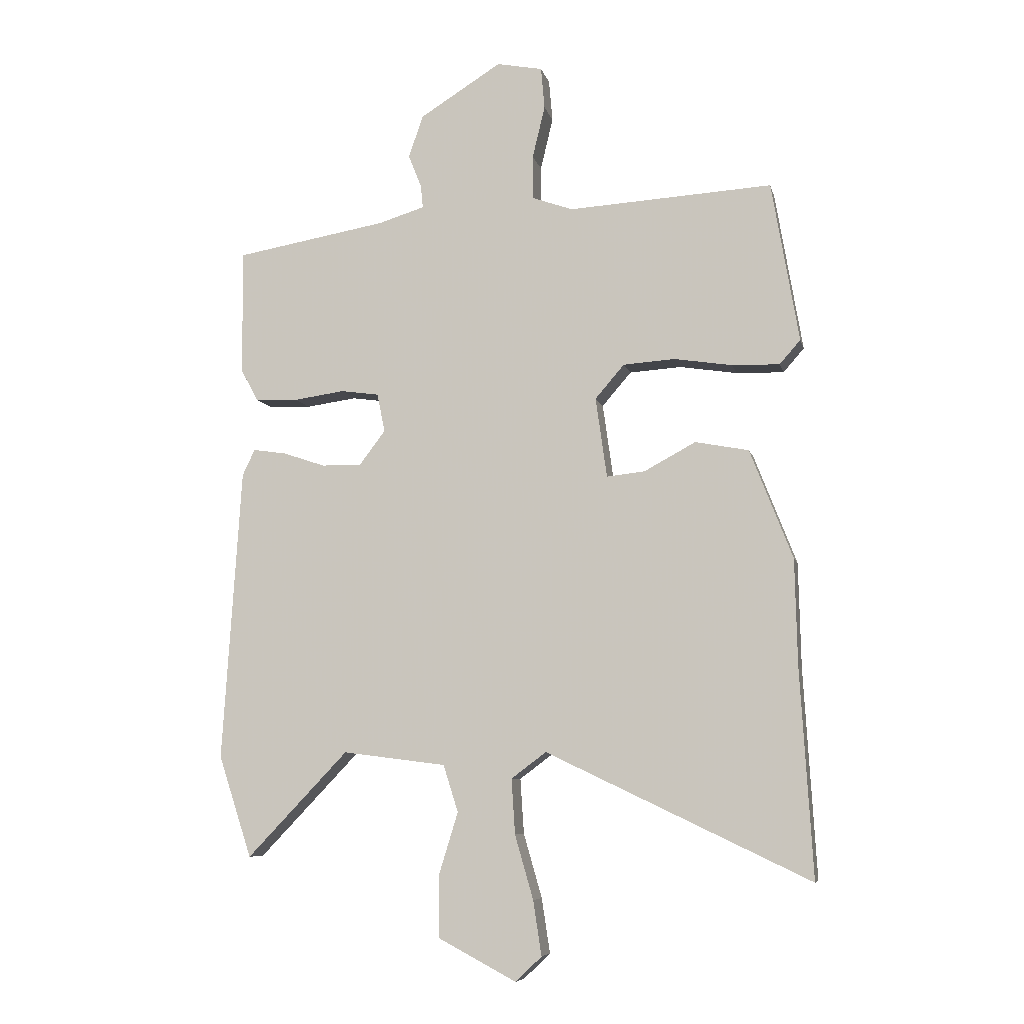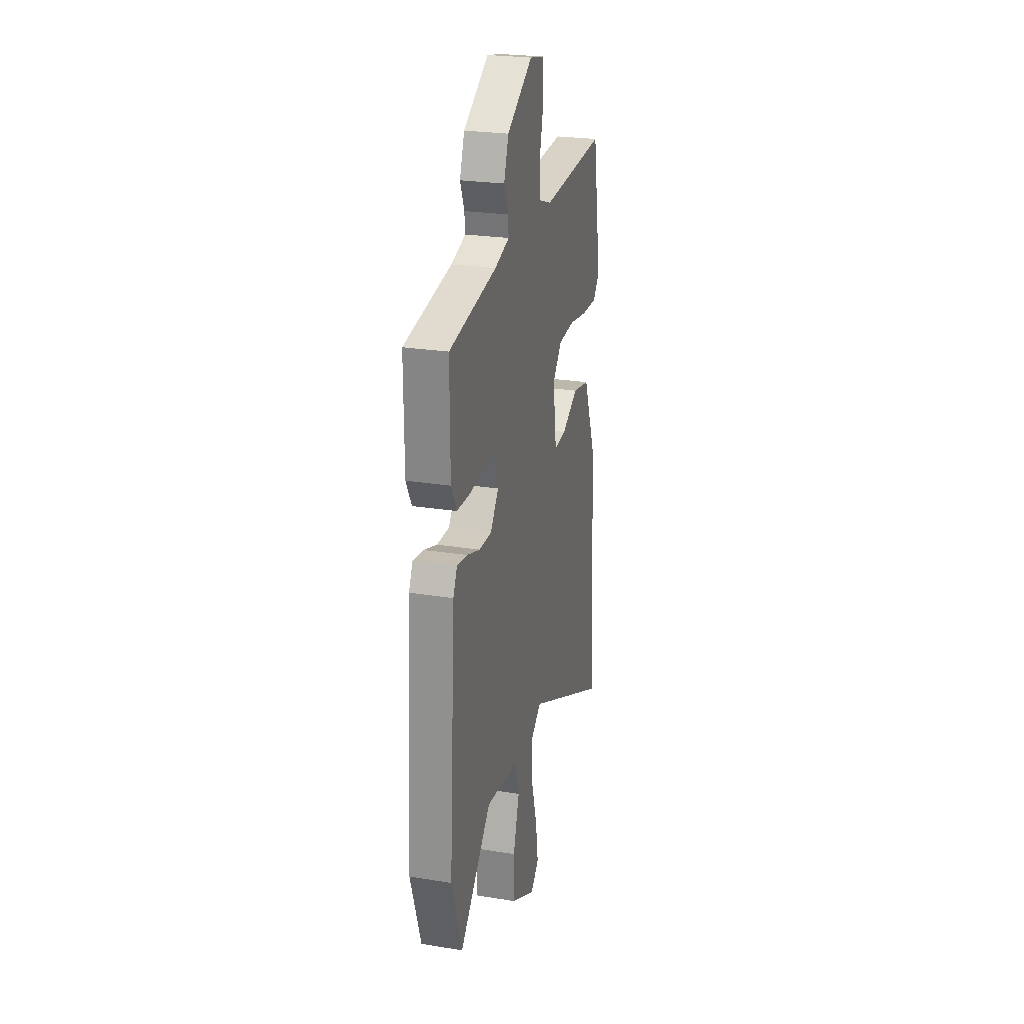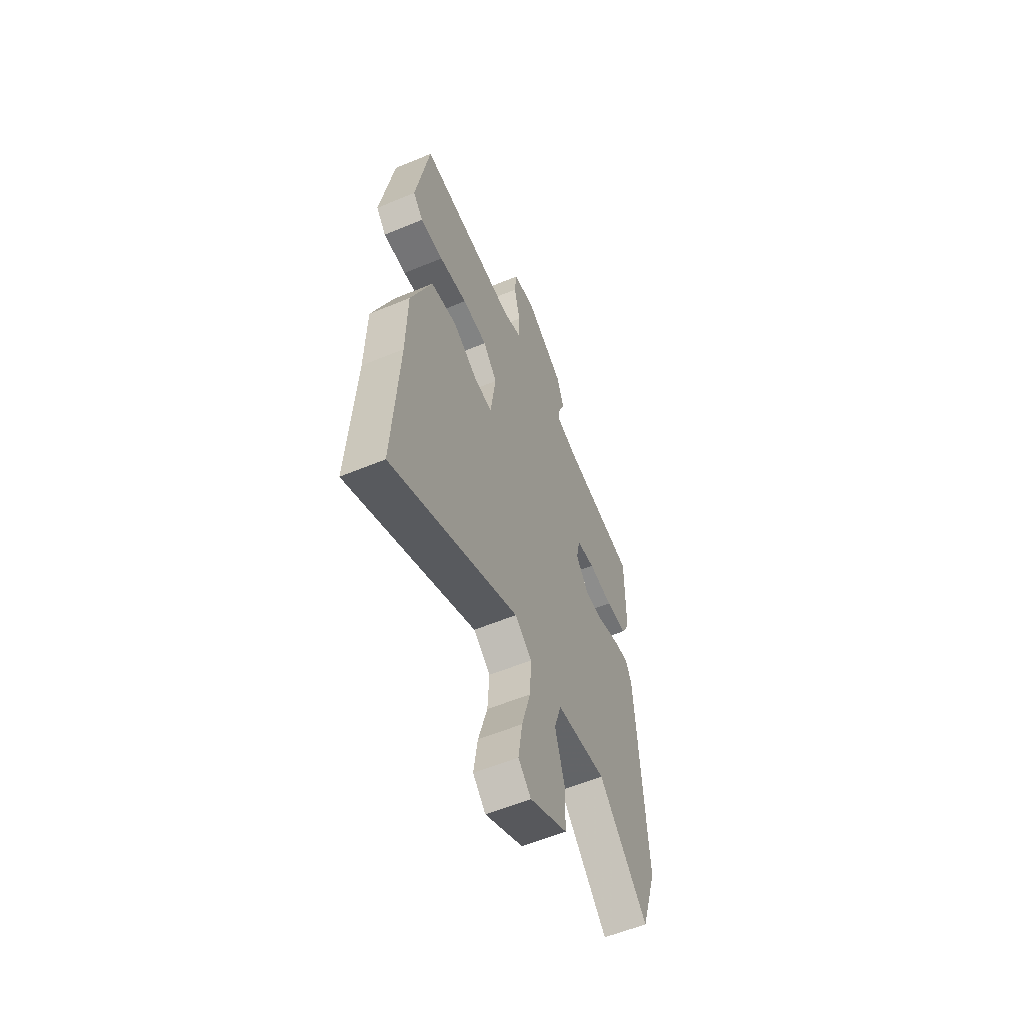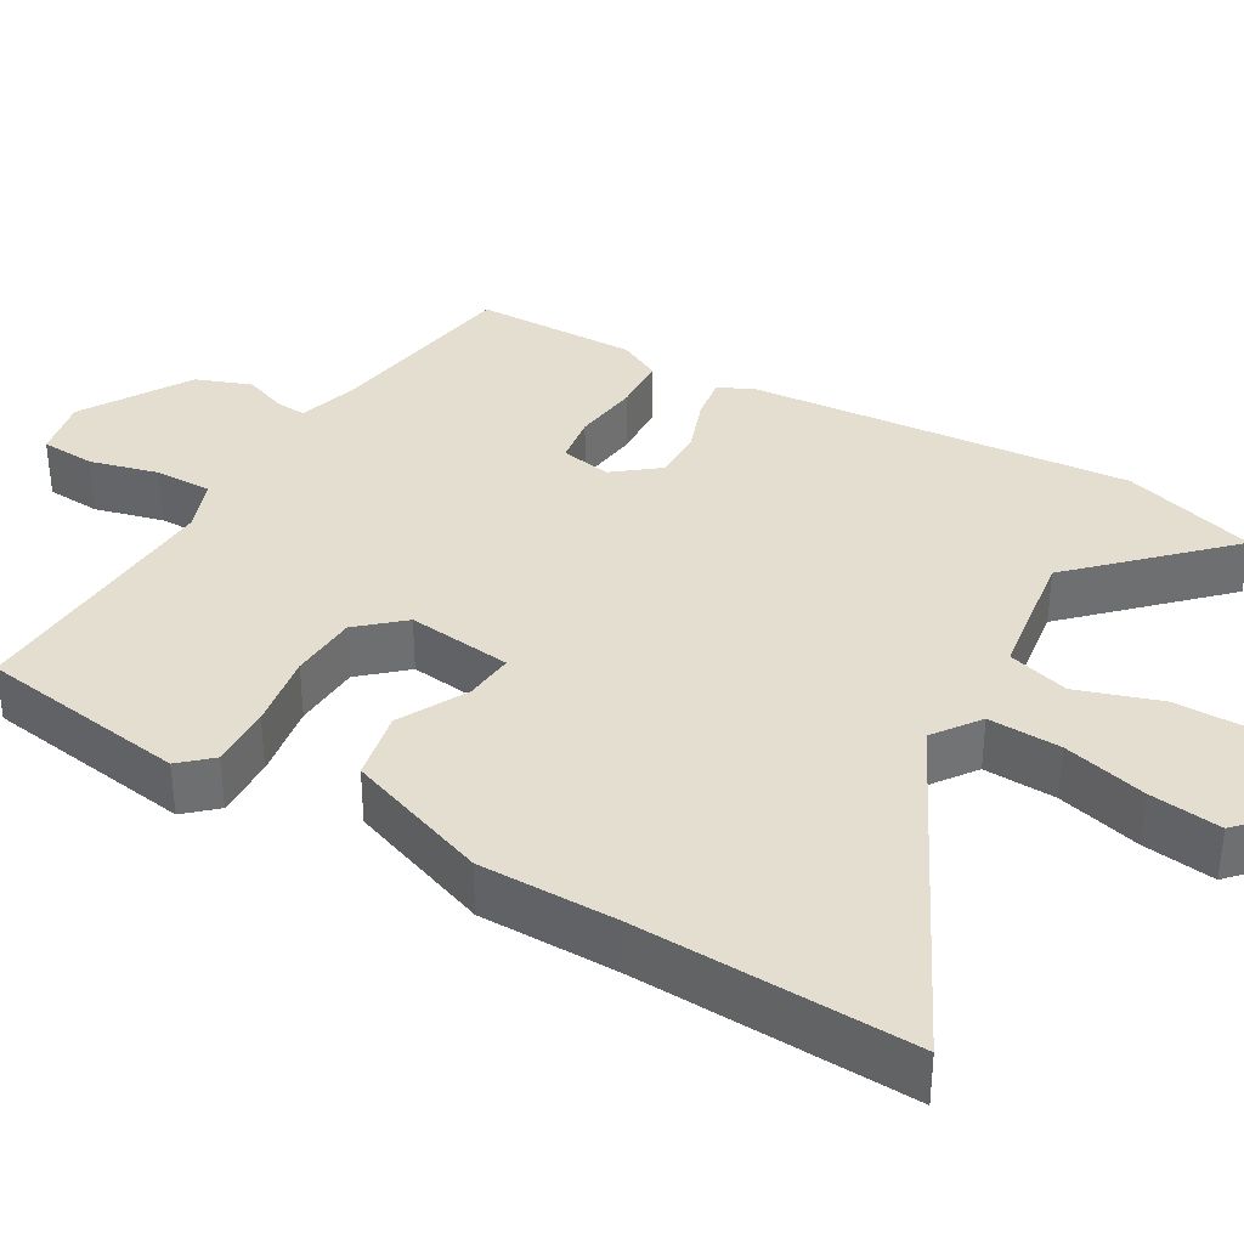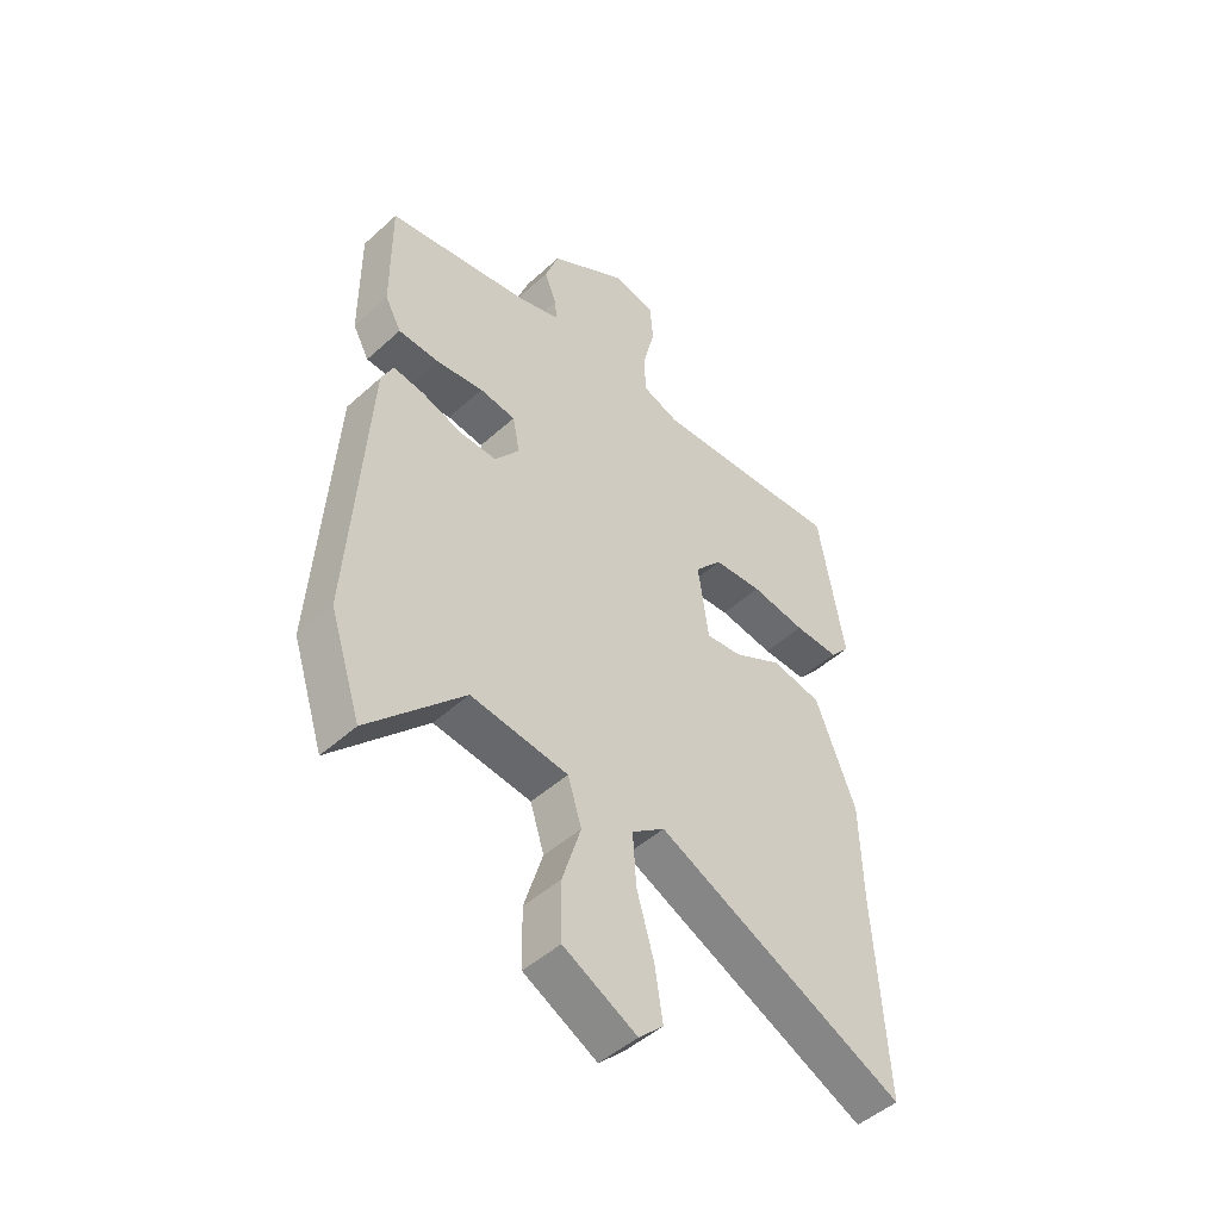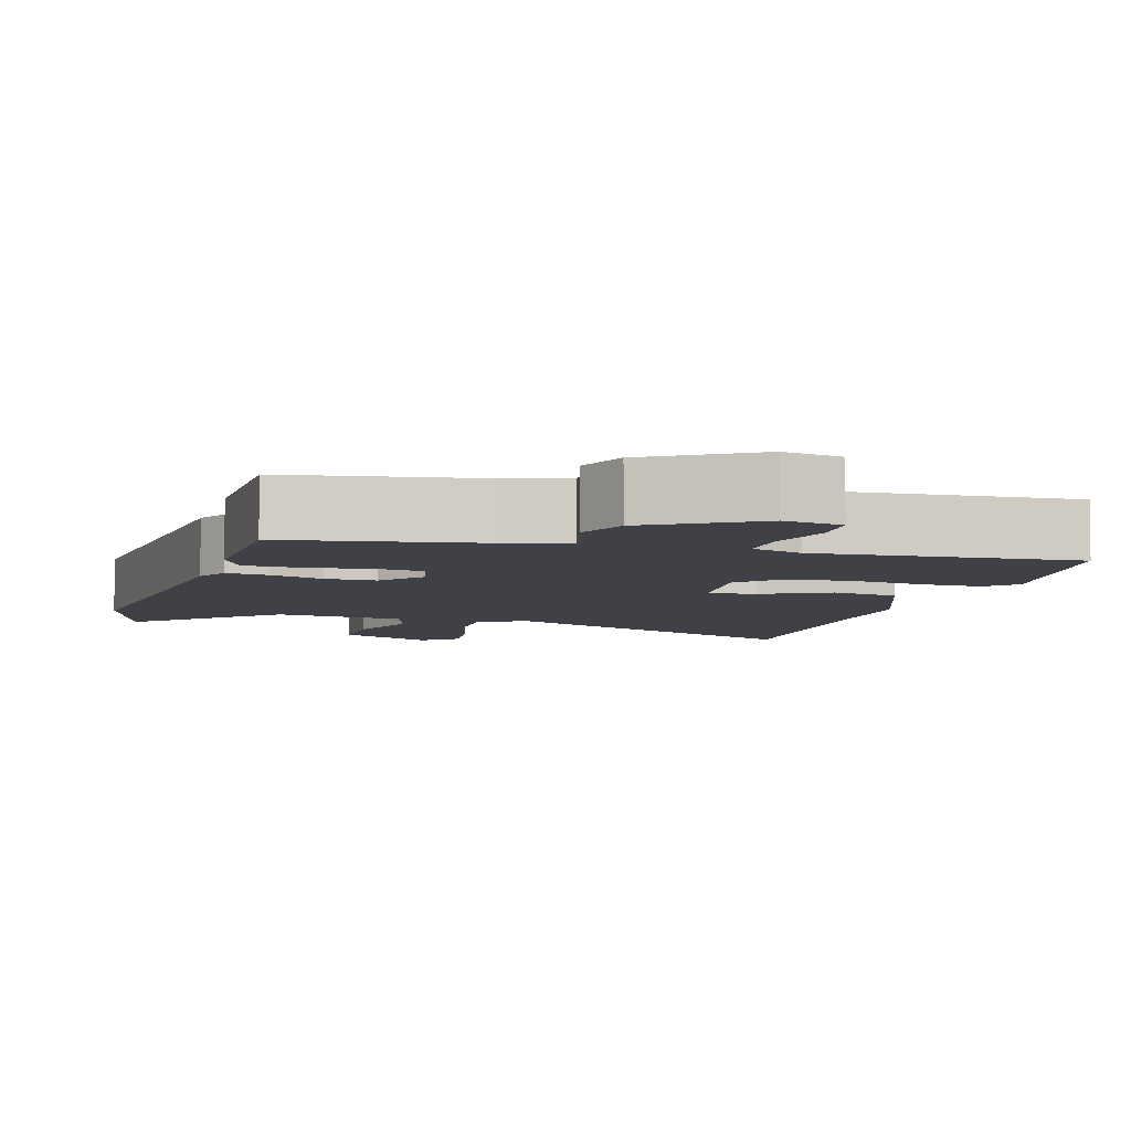
<metadata>
{"format":"obj","ext":"obj","renderer":"f3d","projection":"perspective","resolution":1024,"background":"white","views":[{"elev":-7.5,"azim":12.6,"up":"+Z"},{"elev":24.8,"azim":-75.2,"up":"+Z"},{"elev":-57.5,"azim":113.4,"up":"+Z"},{"elev":35.8,"azim":119.1,"up":"+Y"},{"elev":-48.1,"azim":-44.7,"up":"+Z"},{"elev":-6.0,"azim":-17.0,"up":"+Y"}]}
</metadata>
<code>
v -0.486 0.07 0.43
v -0.232 0.07 0.474
v -0.154 0.07 0.498
v -0.158 0.07 0.537
v -0.18 0.07 0.592
v -0.155 0.07 0.663
v -0.018 0.07 0.749
v 0.059 0.07 0.734
v 0.065 0.07 0.664
v 0.044 0.07 0.576
v 0.045 0.07 0.502
v 0.113 0.07 0.478
v 0.456 0.07 0.499
v 0.502 0.07 0.229
v 0.467 0.07 0.189
v 0.387 0.07 0.191
v 0.289 0.07 0.206
v 0.202 0.07 0.2
v 0.153 0.07 0.143
v 0.172 0.07 0.008
v 0.236 0.07 0.015
v 0.323 0.07 0.062
v 0.413 0.07 0.045
v 0.485 0.07 -0.139
v 0.489 0.07 -0.316
v 0.51 0.07 -0.668
v 0.065 0.07 -0.456
v 0.006 0.07 -0.5
v 0.012 0.07 -0.593
v 0.043 0.07 -0.701
v 0.057 0.07 -0.793
v 0.013 0.07 -0.835
v -0.118 0.07 -0.766
v -0.12 0.07 -0.663
v -0.087 0.07 -0.556
v -0.112 0.07 -0.477
v -0.286 0.07 -0.455
v -0.456 0.07 -0.633
v -0.512 0.07 -0.462
v -0.48 0.07 0.032
v -0.459 0.07 0.076
v -0.403 0.07 0.068
v -0.332 0.07 0.044
v -0.265 0.07 0.043
v -0.221 0.07 0.101
v -0.234 0.07 0.166
v -0.298 0.07 0.175
v -0.383 0.07 0.163
v -0.456 0.07 0.166
v -0.485 0.07 0.22
v -0.486 0 0.43
v -0.232 0 0.474
v -0.154 0 0.498
v -0.158 0 0.537
v -0.18 0 0.592
v -0.155 0 0.663
v -0.018 0 0.749
v 0.059 0 0.734
v 0.065 0 0.664
v 0.044 0 0.576
v 0.045 0 0.502
v 0.113 0 0.478
v 0.456 0 0.499
v 0.502 0 0.229
v 0.467 0 0.189
v 0.387 0 0.191
v 0.289 0 0.206
v 0.202 0 0.2
v 0.153 0 0.143
v 0.172 0 0.008
v 0.236 0 0.015
v 0.323 0 0.062
v 0.413 0 0.045
v 0.485 0 -0.139
v 0.489 0 -0.316
v 0.51 0 -0.668
v 0.065 0 -0.456
v 0.006 0 -0.5
v 0.012 0 -0.593
v 0.043 0 -0.701
v 0.057 0 -0.793
v 0.013 0 -0.835
v -0.118 0 -0.766
v -0.12 0 -0.663
v -0.087 0 -0.556
v -0.112 0 -0.477
v -0.286 0 -0.455
v -0.456 0 -0.633
v -0.512 0 -0.462
v -0.48 0 0.032
v -0.459 0 0.076
v -0.403 0 0.068
v -0.332 0 0.044
v -0.265 0 0.043
v -0.221 0 0.101
v -0.234 0 0.166
v -0.298 0 0.175
v -0.383 0 0.163
v -0.456 0 0.166
v -0.485 0 0.22
f 47 48 49 50
f 46 47 50 1
f 40 41 42 43
f 40 43 44
f 37 38 39 40
f 36 37 40 44
f 35 36 44 45
f 33 34 35
f 32 33 35
f 29 30 31 32
f 28 29 32 35
f 27 28 35 45
f 25 26 27 45
f 21 22 23 24
f 20 21 24 25
f 14 15 16 17
f 12 13 14 17
f 11 12 17 18
f 7 8 9 10
f 7 10 11
f 4 5 6 7
f 3 4 7 11
f 2 3 11 18
f 46 1 2 18
f 20 25 45 46
f 19 20 46
f 18 19 46
f 100 99 98 97
f 51 100 97 96
f 93 92 91 90
f 94 93 90
f 90 89 88 87
f 94 90 87 86
f 95 94 86 85
f 85 84 83
f 85 83 82
f 82 81 80 79
f 85 82 79 78
f 95 85 78 77
f 95 77 76 75
f 74 73 72 71
f 75 74 71 70
f 67 66 65 64
f 67 64 63 62
f 68 67 62 61
f 60 59 58 57
f 61 60 57
f 57 56 55 54
f 61 57 54 53
f 68 61 53 52
f 68 52 51 96
f 96 95 75 70
f 96 70 69
f 96 69 68
f 1 51 52 2
f 2 52 53 3
f 3 53 54 4
f 4 54 55 5
f 5 55 56 6
f 6 56 57 7
f 7 57 58 8
f 8 58 59 9
f 9 59 60 10
f 10 60 61 11
f 11 61 62 12
f 12 62 63 13
f 13 63 64 14
f 14 64 65 15
f 15 65 66 16
f 16 66 67 17
f 17 67 68 18
f 18 68 69 19
f 19 69 70 20
f 20 70 71 21
f 21 71 72 22
f 22 72 73 23
f 23 73 74 24
f 24 74 75 25
f 25 75 76 26
f 26 76 77 27
f 27 77 78 28
f 28 78 79 29
f 29 79 80 30
f 30 80 81 31
f 31 81 82 32
f 32 82 83 33
f 33 83 84 34
f 34 84 85 35
f 35 85 86 36
f 36 86 87 37
f 37 87 88 38
f 38 88 89 39
f 39 89 90 40
f 40 90 91 41
f 41 91 92 42
f 42 92 93 43
f 43 93 94 44
f 44 94 95 45
f 45 95 96 46
f 46 96 97 47
f 47 97 98 48
f 48 98 99 49
f 49 99 100 50
f 50 100 51 1

</code>
